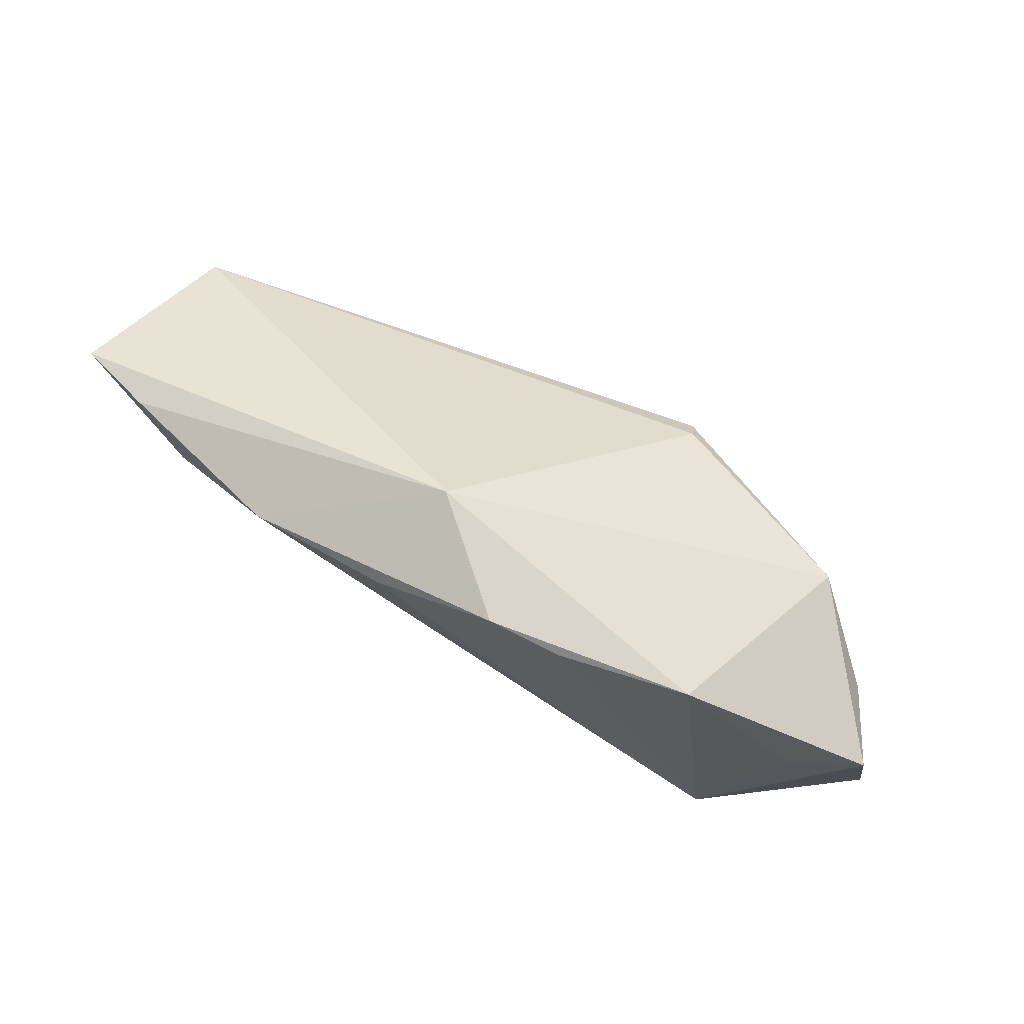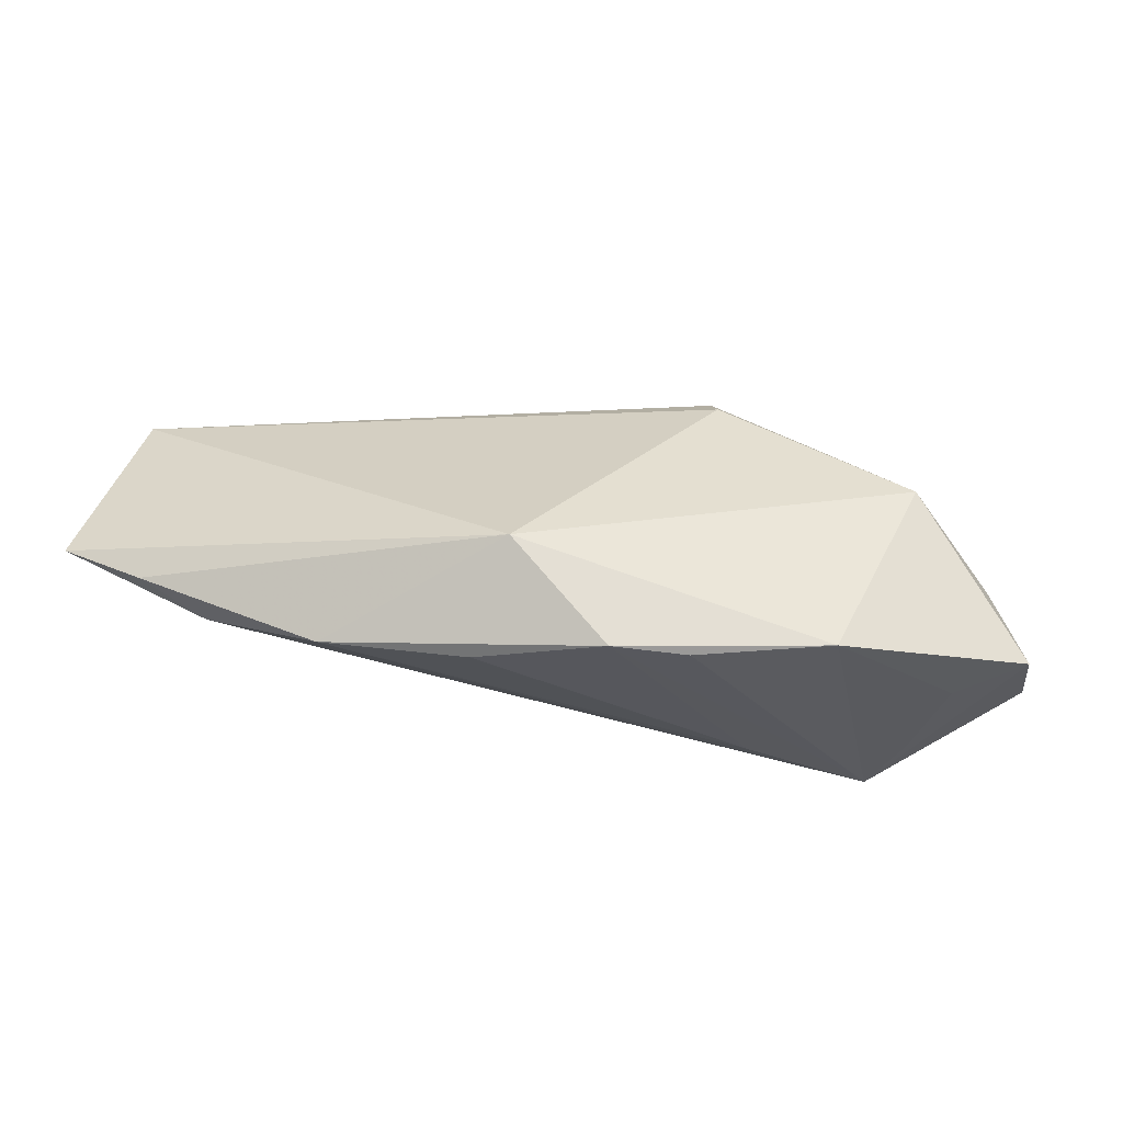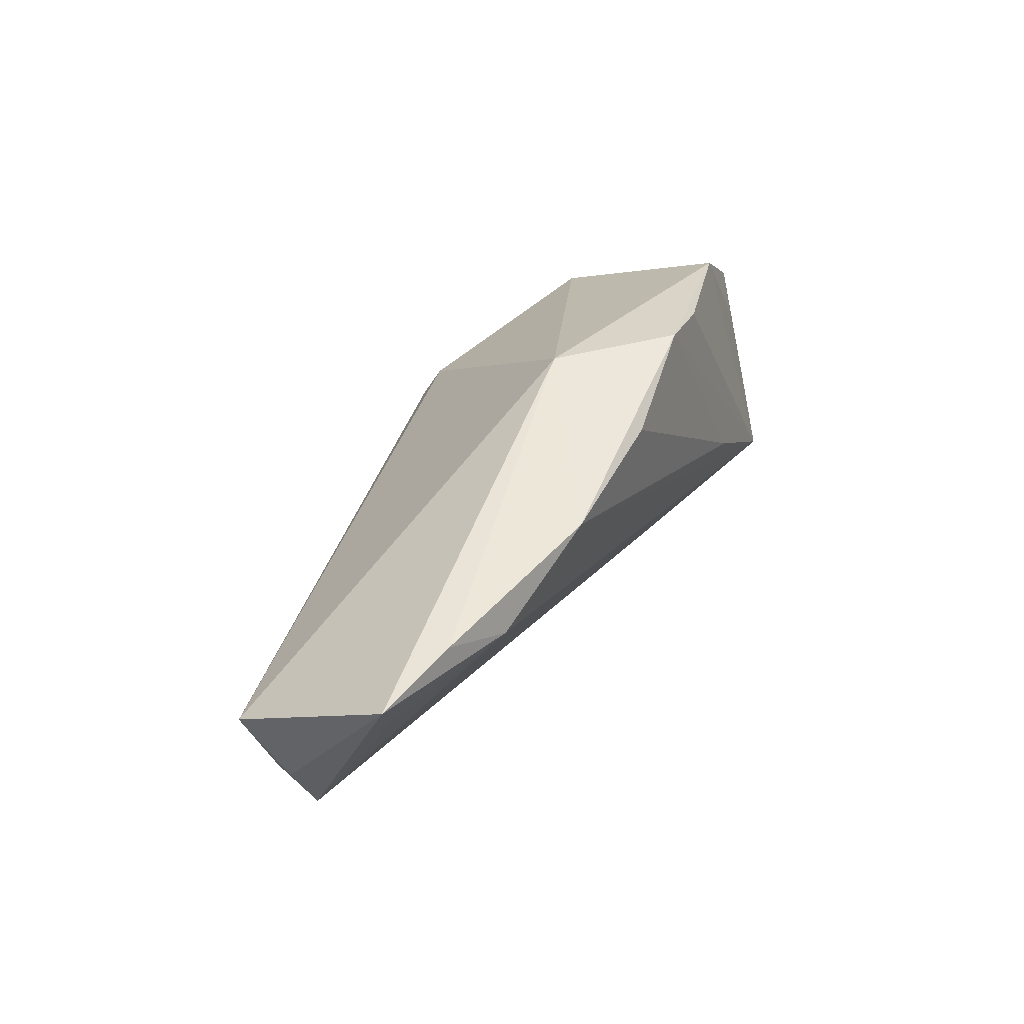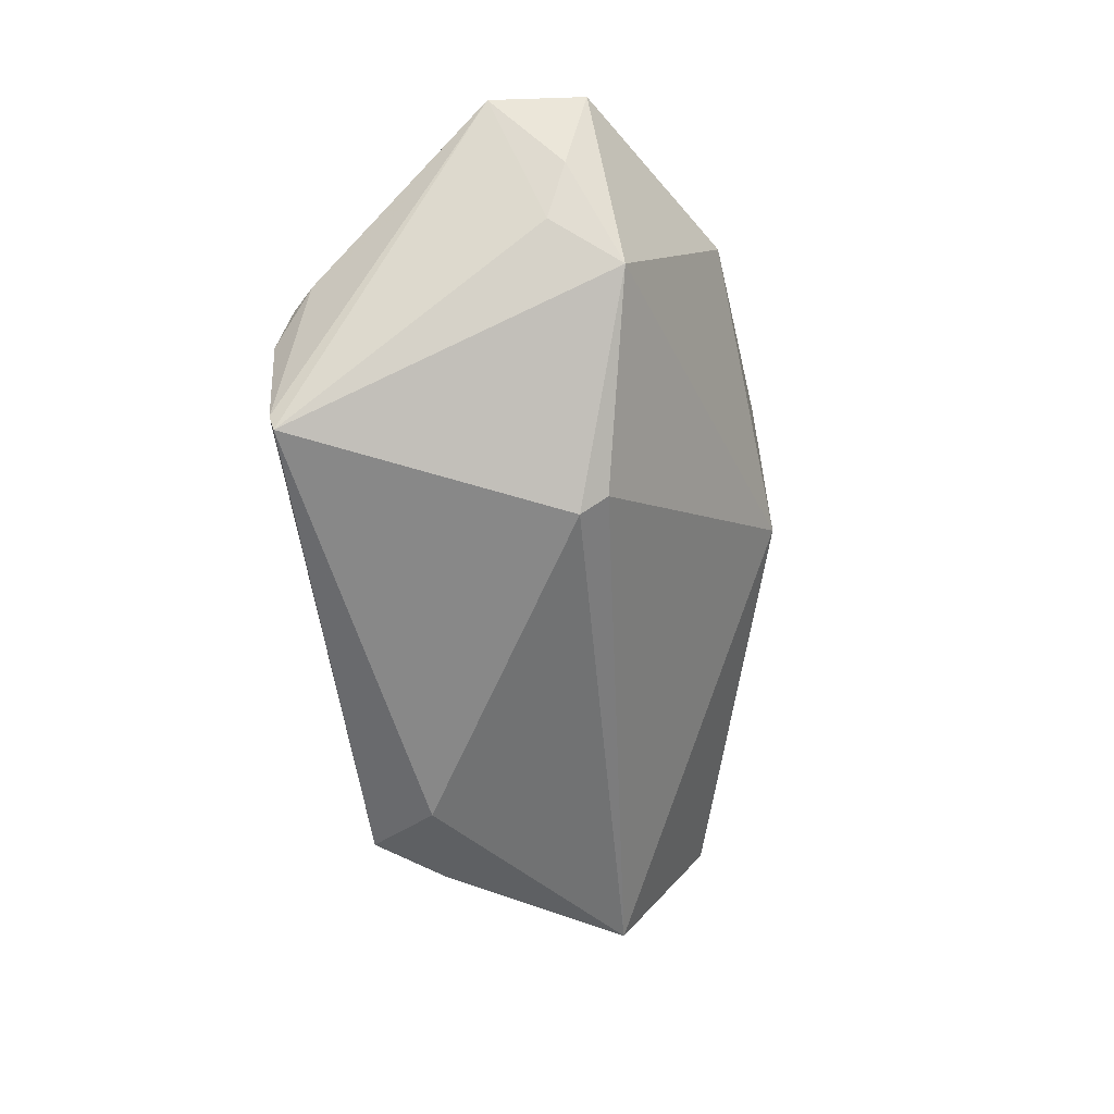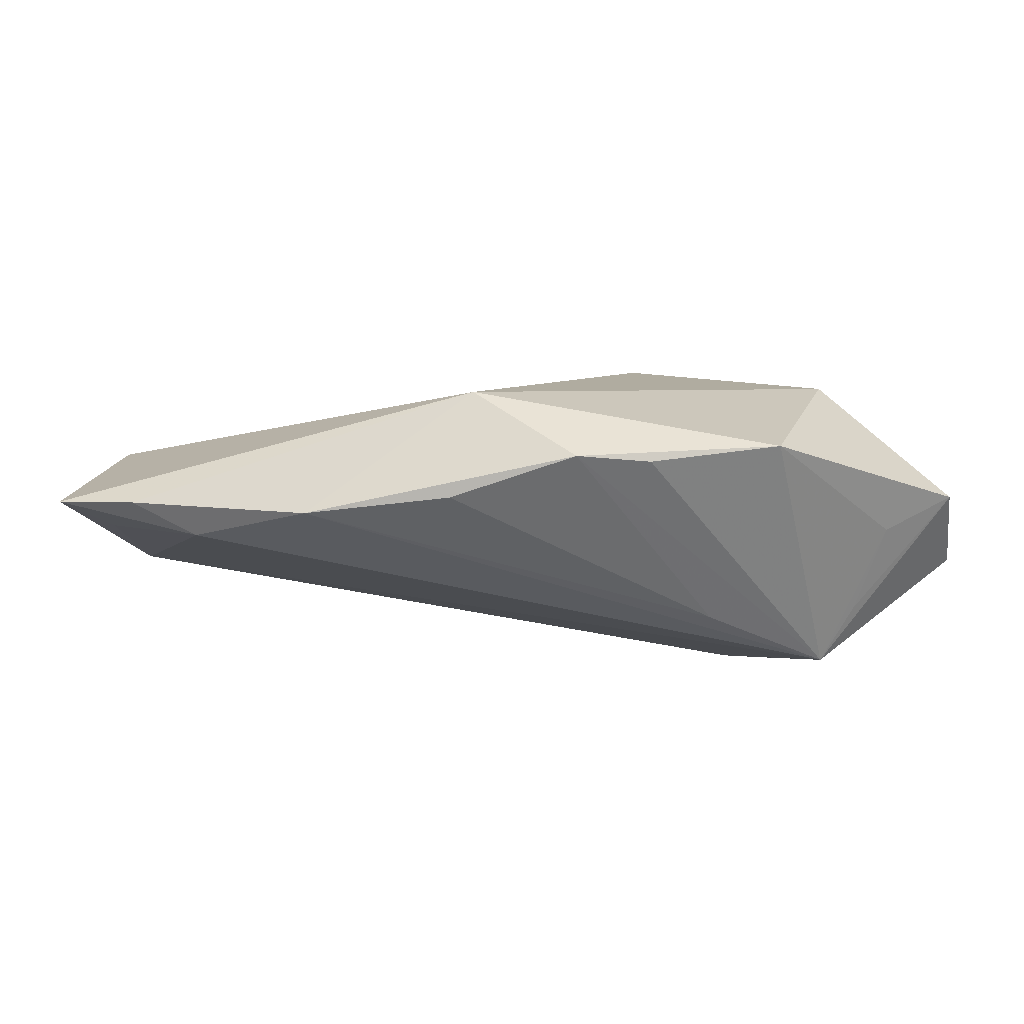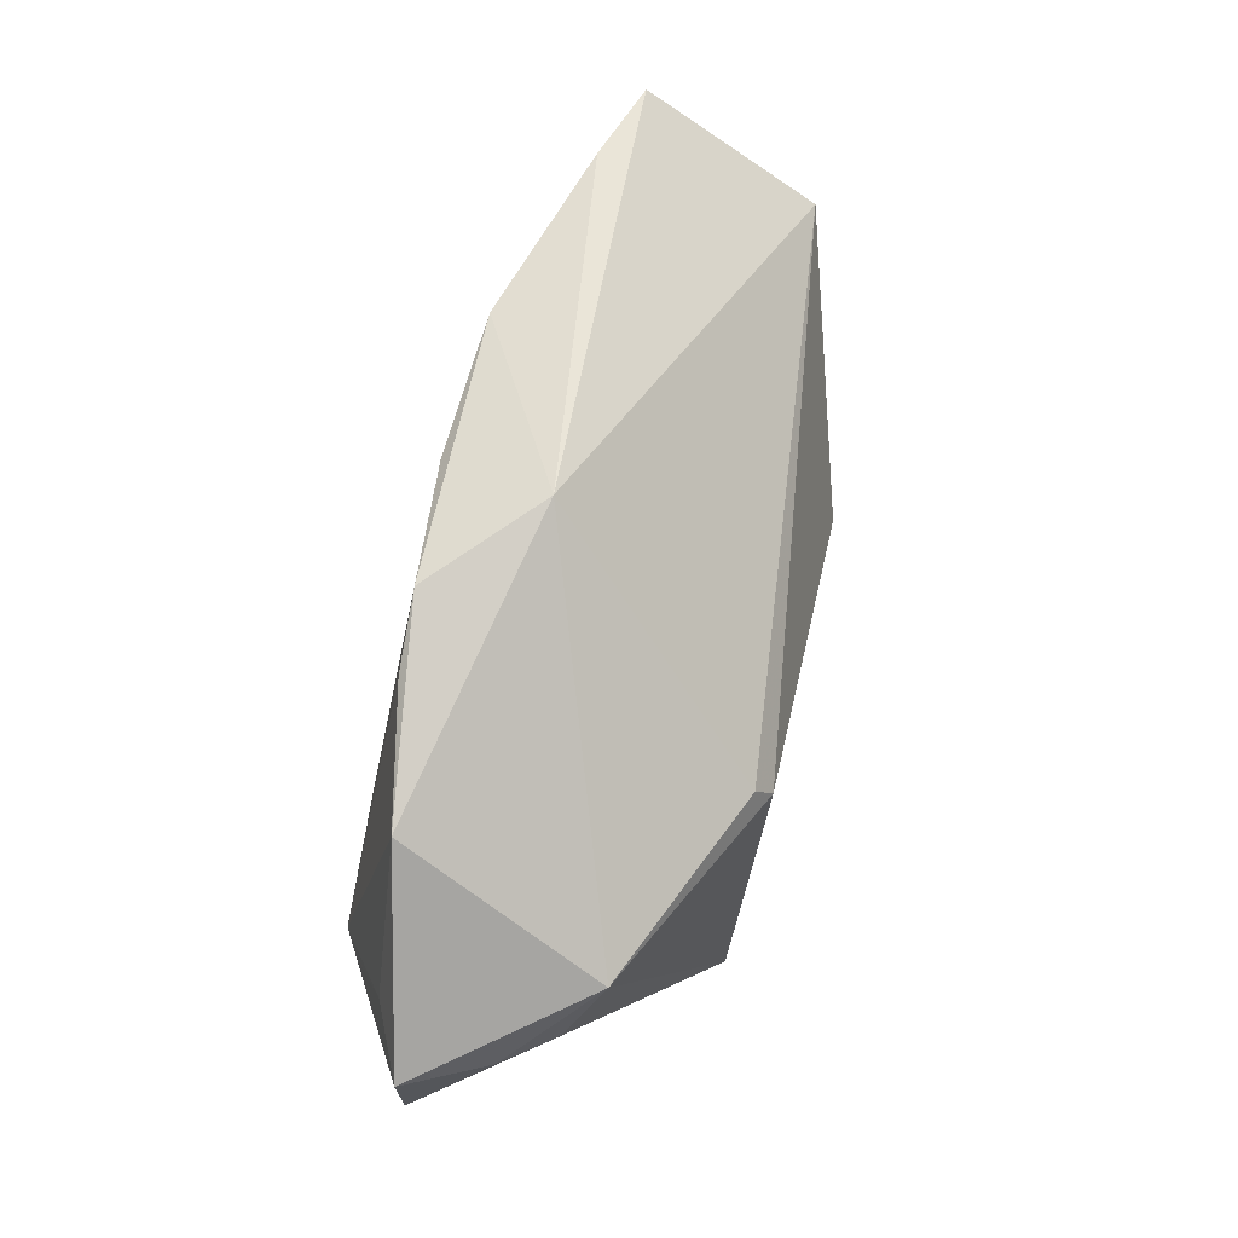
<metadata>
{"format":"obj","ext":"obj","renderer":"f3d","projection":"perspective","resolution":1024,"background":"white","views":[{"elev":75.6,"azim":29.6,"up":"+Y"},{"elev":69.6,"azim":8.1,"up":"+Y"},{"elev":34.0,"azim":-65.0,"up":"+Y"},{"elev":-62.8,"azim":99.0,"up":"+Z"},{"elev":44.0,"azim":0.7,"up":"+Y"},{"elev":77.2,"azim":104.2,"up":"+Y"}]}
</metadata>
<code>
v 0.02922 -0.02901 -0.02246
v -0.0472 0.01392 0.01924
v -0.05999 -0.006966 -0.007062
v 0.01292 0.009917 -0.02026
v 0.0327 -0.01634 0.01328
v 0.05516 0.01398 0.01063
v -0.02937 -0.02032 -0.02246
v -0.0607 0.006855 0.01028
v 0.03958 -0.02422 -0.002137
v -0.06685 0.0136 0.01263
v 0.01202 0.006122 -0.02246
v -0.06198 -0.00593 -0.003898
v 0.04552 -0.0137 -0.0004219
v -0.009993 0.03082 0.008991
v 0.02232 0.00295 0.02324
v 0.01309 0.02895 0.02031
v -0.01275 0.02476 0.02288
v 0.03009 0.02839 0.01647
v 0.03321 -0.02905 -0.003234
v 0.02701 -0.0199 0.009755
v -0.05971 -0.01136 -0.001648
v 0.05687 0.001251 0.01015
v 0.03664 -0.02722 -0.002031
v 0.03402 -0.02973 -0.007117
v 0.04622 0.01195 0.01507
v -0.03181 0.02137 0.02251
v -0.03552 -0.02973 -0.01861
v 0.003488 0.03051 0.02103
v 0.03906 0.01609 -0.009566
v 0.04256 0.001177 0.01947
v 0.04504 0.007208 -0.0055
v 0.03025 -0.02955 -0.0205
v 0.04174 -0.0133 0.01249
v 0.03837 -0.005798 0.02303
v 0.04998 0.0103 0.0007249
v -0.06266 0.001342 -0.01048
v -0.05601 0.01674 0.01593
v -0.04256 -0.02101 -0.01836
f 29 14 18
f 4 14 29
f 10 14 36
f 36 14 4
f 22 1 31
f 1 29 31
f 11 29 1
f 4 29 11
f 1 7 11
f 11 36 4
f 7 36 11
f 6 29 18
f 6 34 22
f 24 9 23
f 34 26 2
f 22 34 33
f 33 9 22
f 23 9 33
f 5 34 20
f 23 33 5
f 5 33 34
f 18 34 25
f 25 6 18
f 35 31 29
f 29 6 35
f 22 31 35
f 35 6 22
f 22 9 13
f 9 24 32
f 32 13 9
f 32 1 22
f 22 13 32
f 27 32 24
f 27 7 1
f 1 32 27
f 18 14 28
f 14 26 28
f 37 14 10
f 37 26 14
f 10 2 37
f 37 2 26
f 8 2 10
f 34 6 30
f 30 25 34
f 6 25 30
f 21 27 20
f 2 8 21
f 21 8 10
f 20 34 21
f 34 2 21
f 38 36 7
f 7 27 38
f 27 21 38
f 20 27 19
f 19 5 20
f 23 5 19
f 19 24 23
f 19 27 24
f 16 34 18
f 18 28 16
f 16 28 34
f 17 28 26
f 10 36 12
f 12 21 10
f 15 26 34
f 15 17 26
f 34 28 15
f 28 17 15
f 3 38 21
f 21 12 3
f 36 38 3
f 3 12 36

</code>
